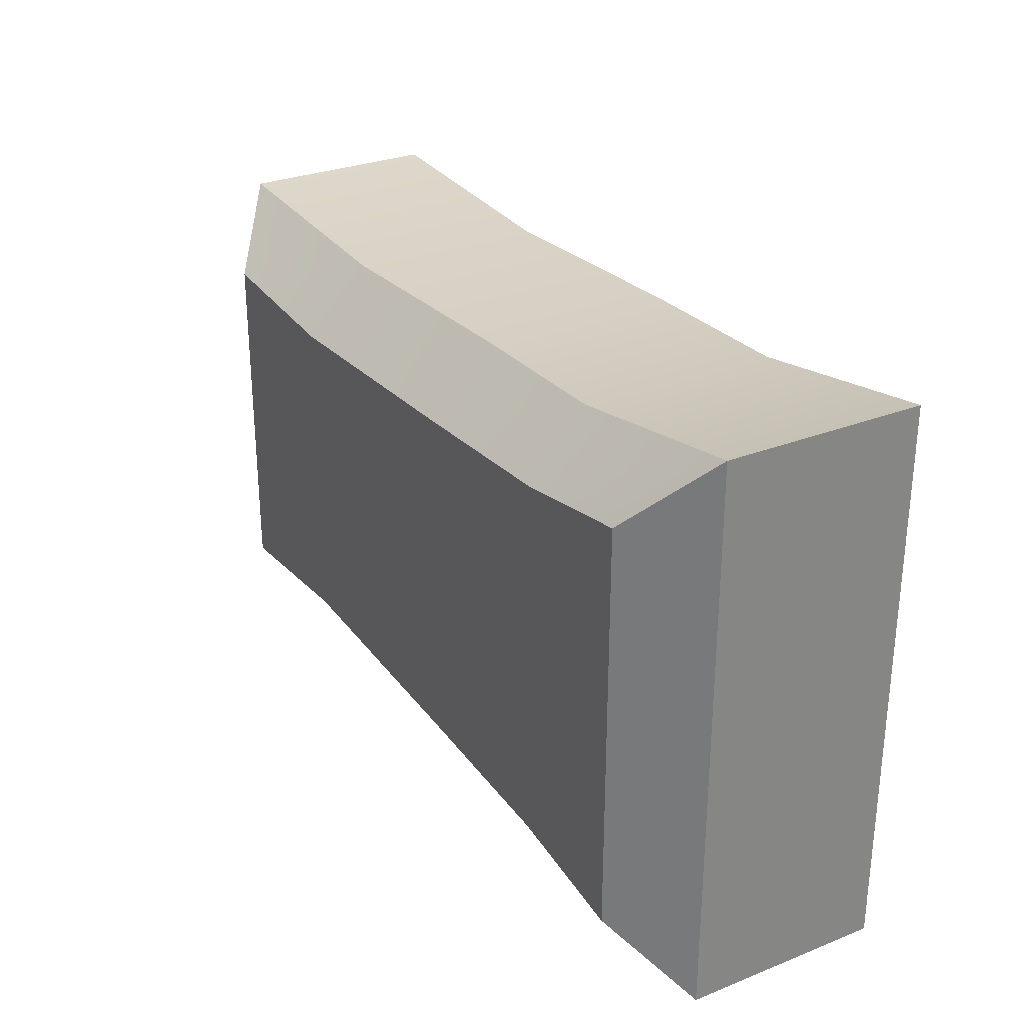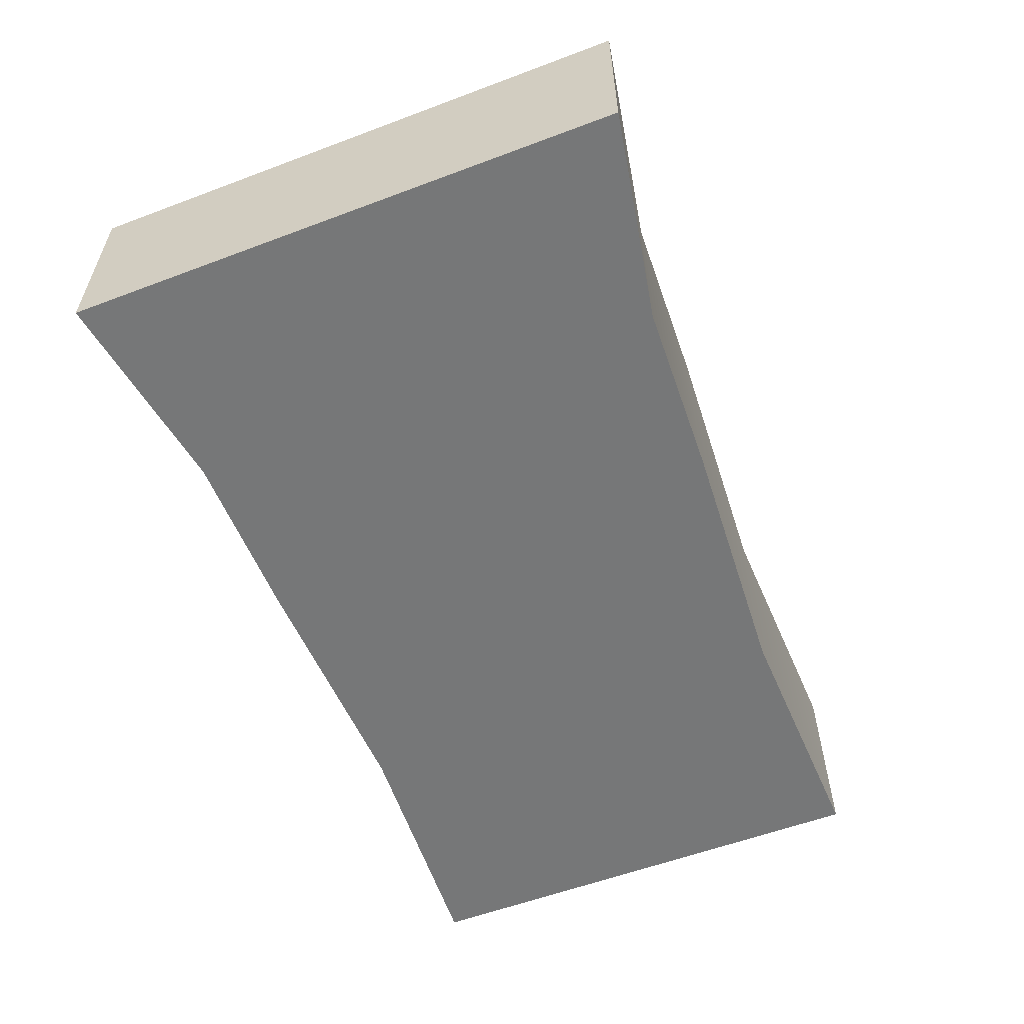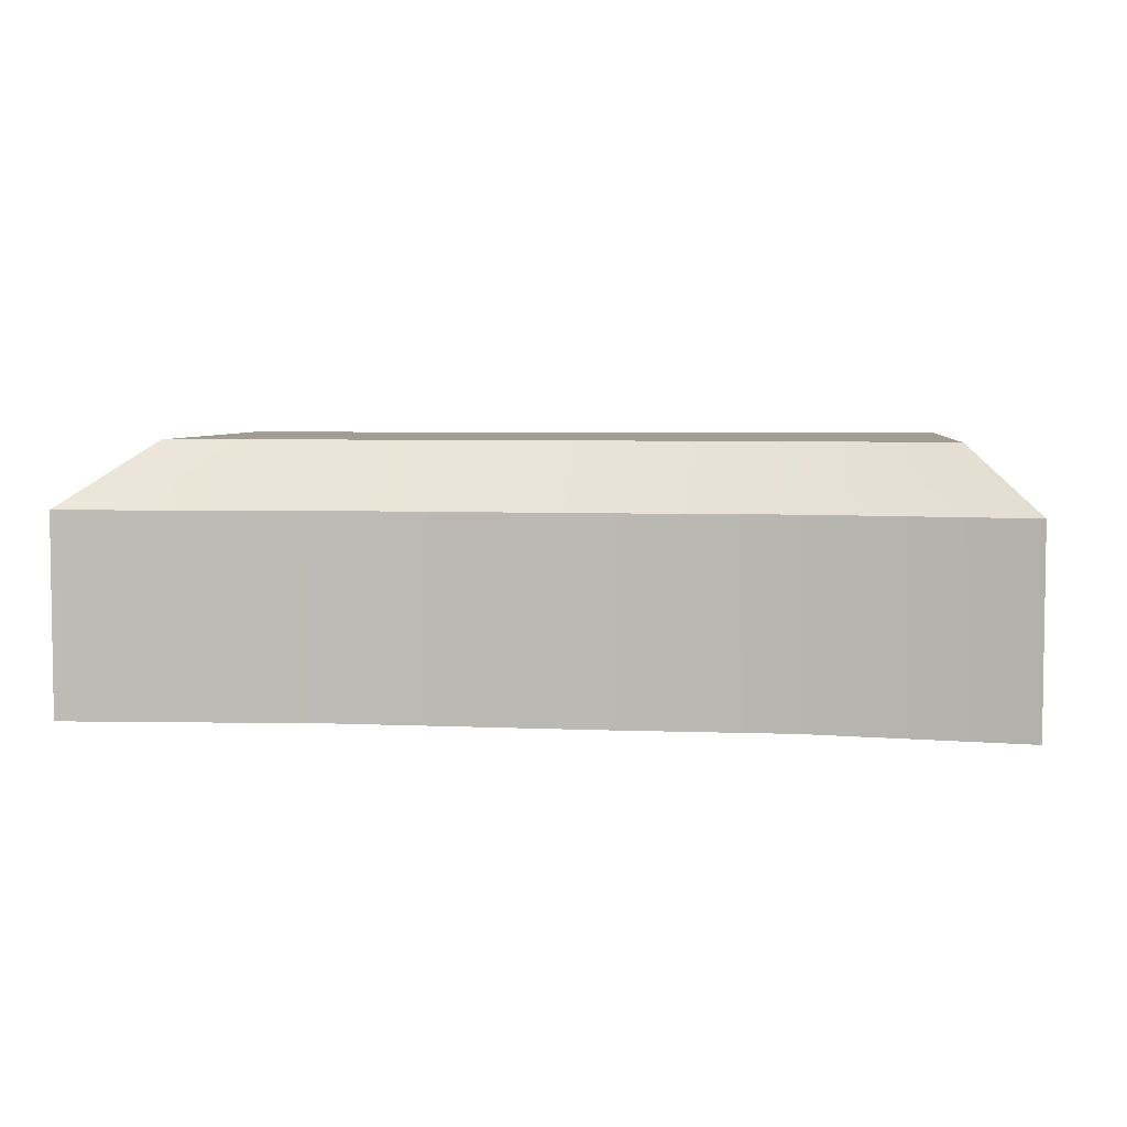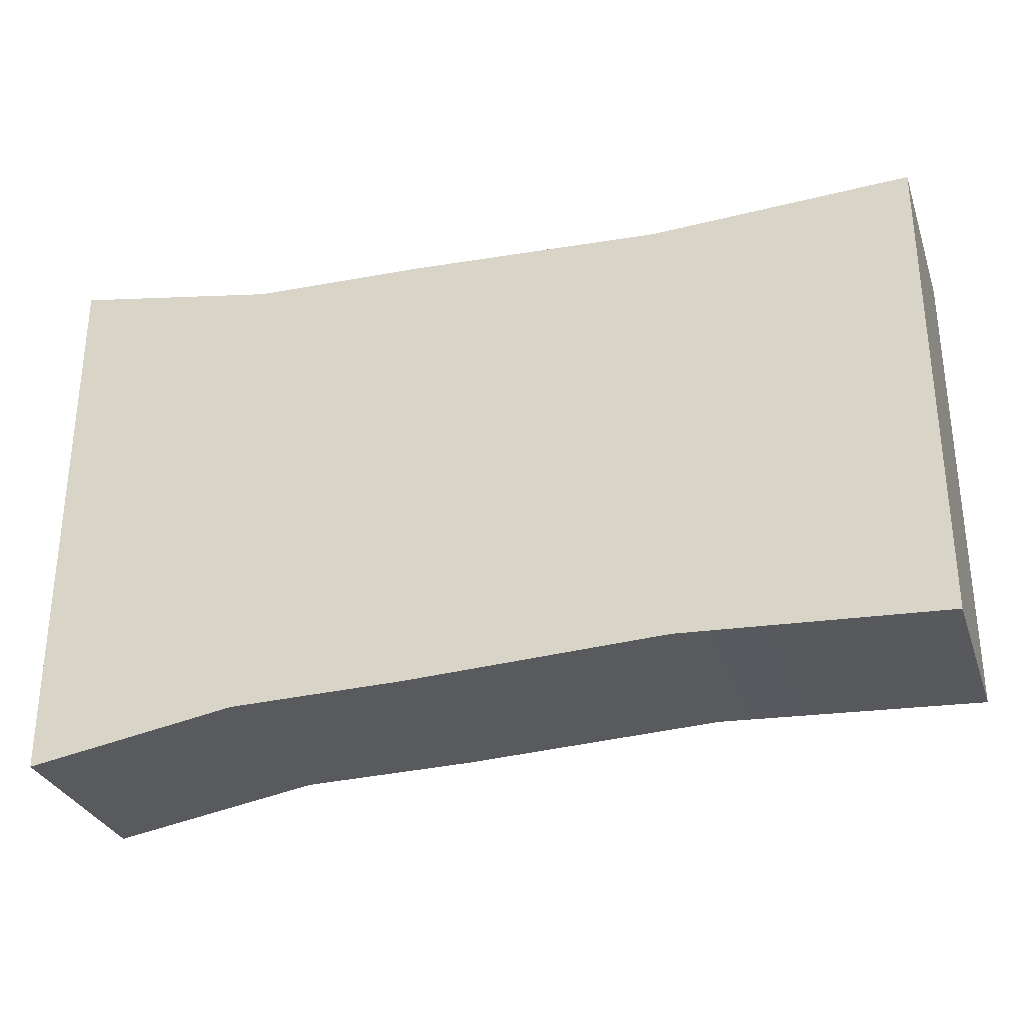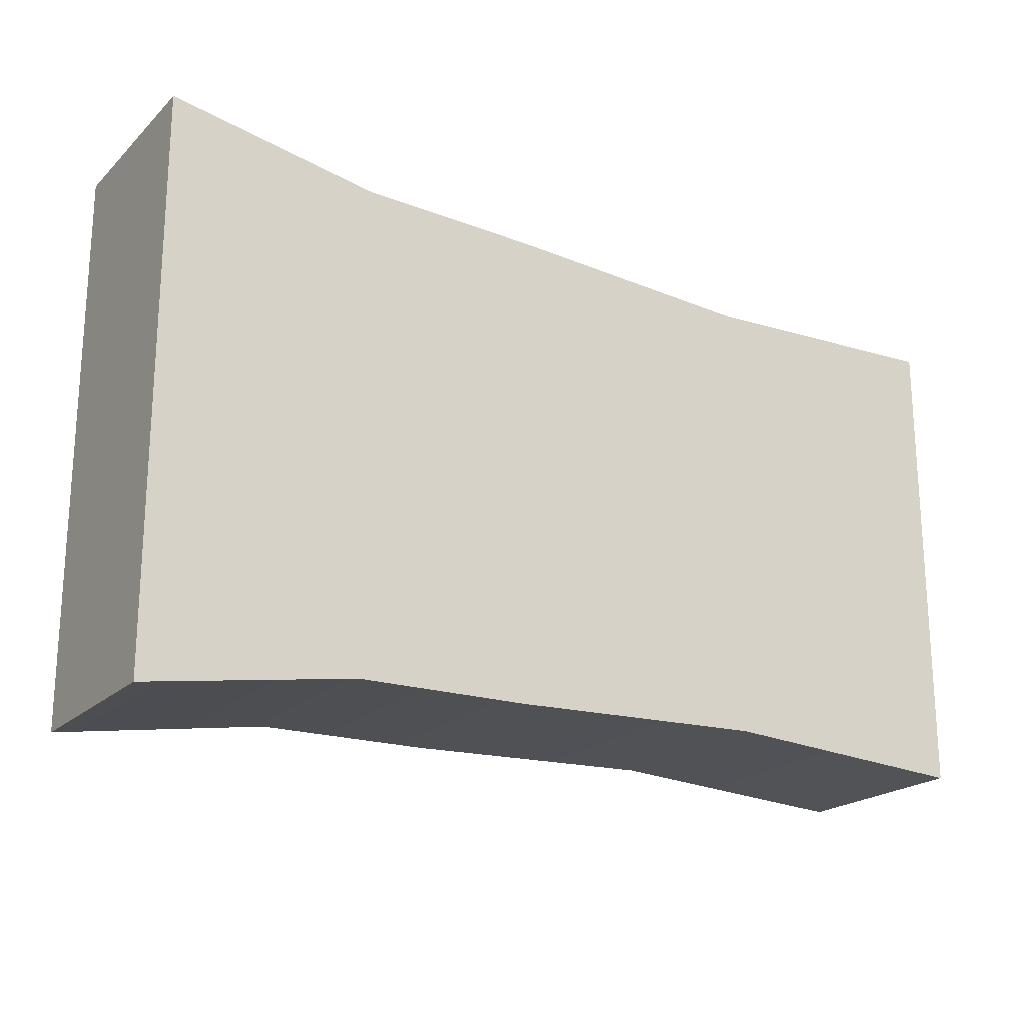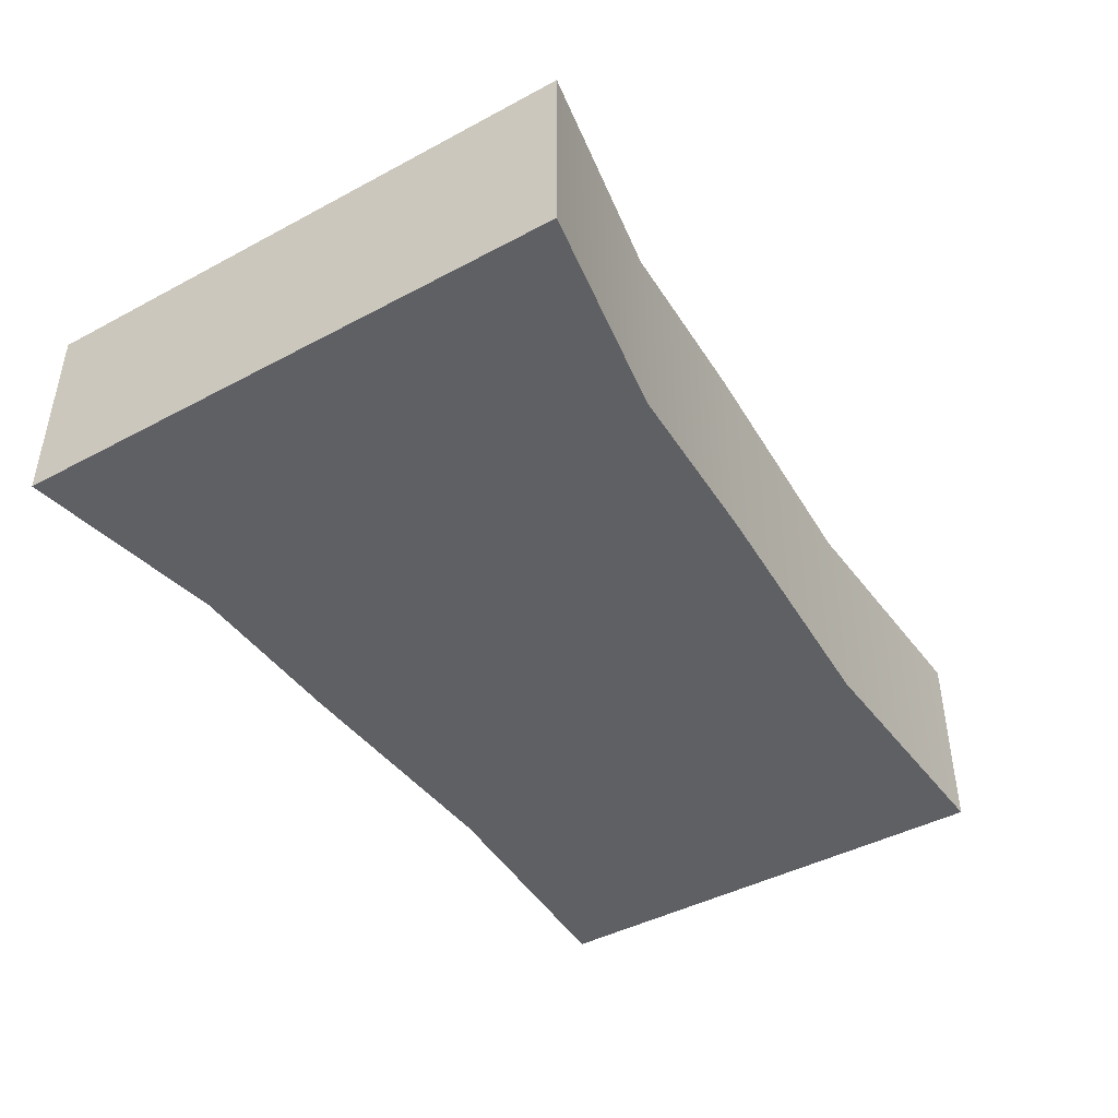
<metadata>
{"format":"obj","ext":"obj","renderer":"f3d","projection":"perspective","resolution":1024,"background":"white","views":[{"elev":29.1,"azim":-120.4,"up":"+Z"},{"elev":-57.0,"azim":-68.6,"up":"+Y"},{"elev":4.9,"azim":-173.7,"up":"+Y"},{"elev":-30.7,"azim":17.6,"up":"+Z"},{"elev":-20.6,"azim":-31.8,"up":"+Z"},{"elev":-43.8,"azim":-57.8,"up":"+Y"}]}
</metadata>
<code>
o UI_Red_Dash_Plane.004
v -0.1297 0.1064 0.08588
v -0.1297 0.1064 -0.0828
v -0.07104 0.08048 0.1007
v 0.1746 0.1064 0.06873
v 0.105 0.1064 0.06488
v -0.003125 0.1064 0.07144
v -0.07551 0.1064 -0.0747
v -0.002464 0.1064 -0.07137
v 0.1057 0.1064 -0.06752
v 0.1753 0.1064 -0.07408
v -0.1566 0 -0.1128
v -0.1566 0 0.1166
v -0 -0 -0.09812
v -0.07104 -0 -0.09884
v -0.07104 -0 0.1007
v -0 -0 0.09812
v 0.1053 -0 -0.09437
v 0.1053 -0 0.09172
v 0.2106 -0 -0.1008
v 0.2106 -0 0.09547
v -0.1566 0.08048 -0.1128
v -0.1566 0.08048 0.1166
v -0 0.08048 -0.09812
v -0.07104 0.08048 -0.09884
v -0.07615 0.1064 0.07665
v -0 0.08048 0.09812
v 0.1053 0.08048 -0.09437
v 0.1053 0.08048 0.09172
v 0.2106 0.08048 -0.1008
v 0.2106 0.08048 0.09547
f 25 7 2 1
f 7 25 6 8
f 8 6 5 9
f 9 5 4 10
f 15 12 11 14
f 14 13 16 15
f 13 17 18 16
f 17 19 20 18
f 21 11 12 22
f 23 13 14 24
f 3 15 16 26
f 27 17 13 23
f 26 16 18 28
f 29 19 17 27
f 28 18 20 30
f 22 12 15 3
f 24 14 11 21
f 1 2 21 22
f 7 8 23 24
f 6 25 3 26
f 8 9 27 23
f 5 6 26 28
f 9 10 29 27
f 4 5 28 30
f 25 1 22 3
f 2 7 24 21
f 10 4 30 29
f 29 30 20 19

</code>
